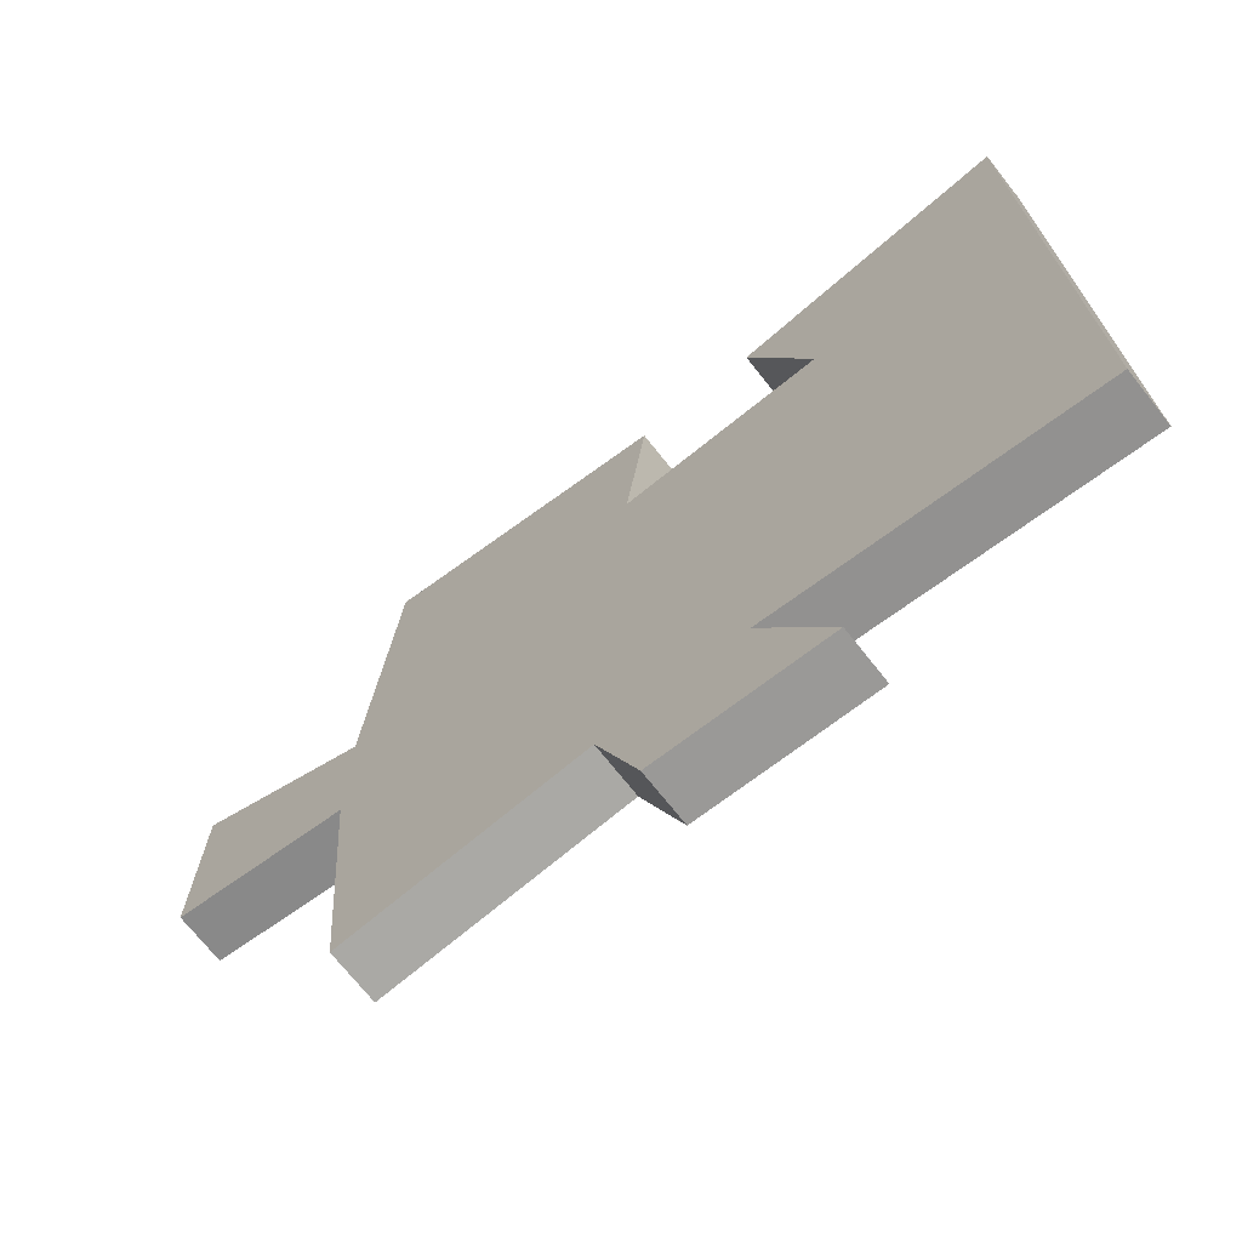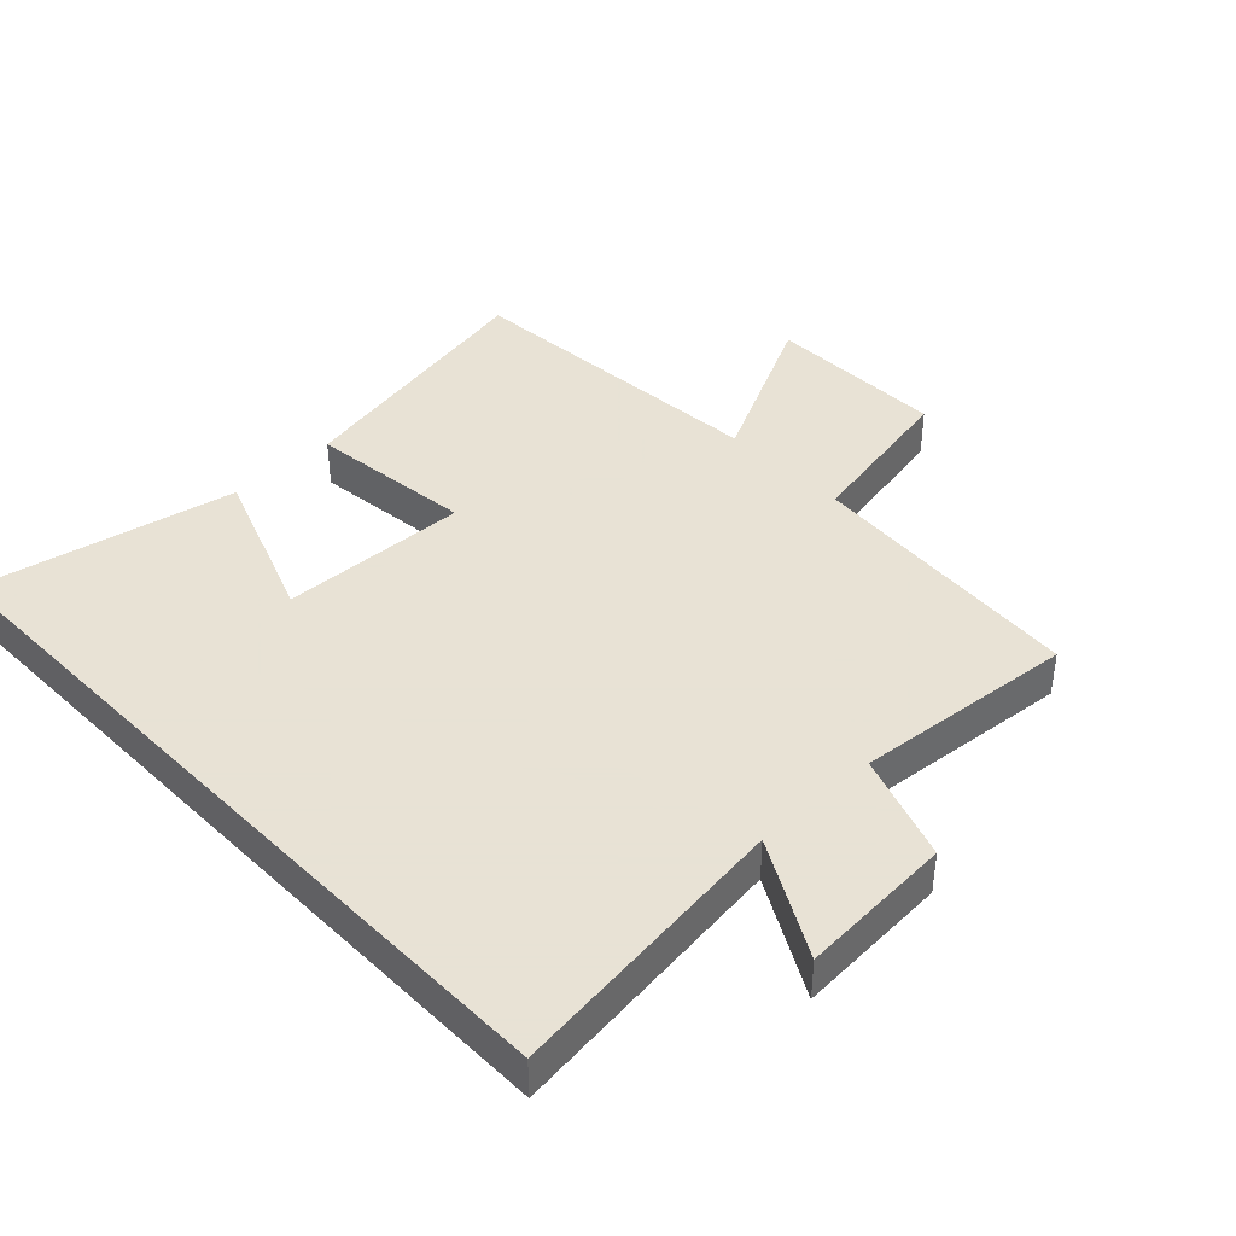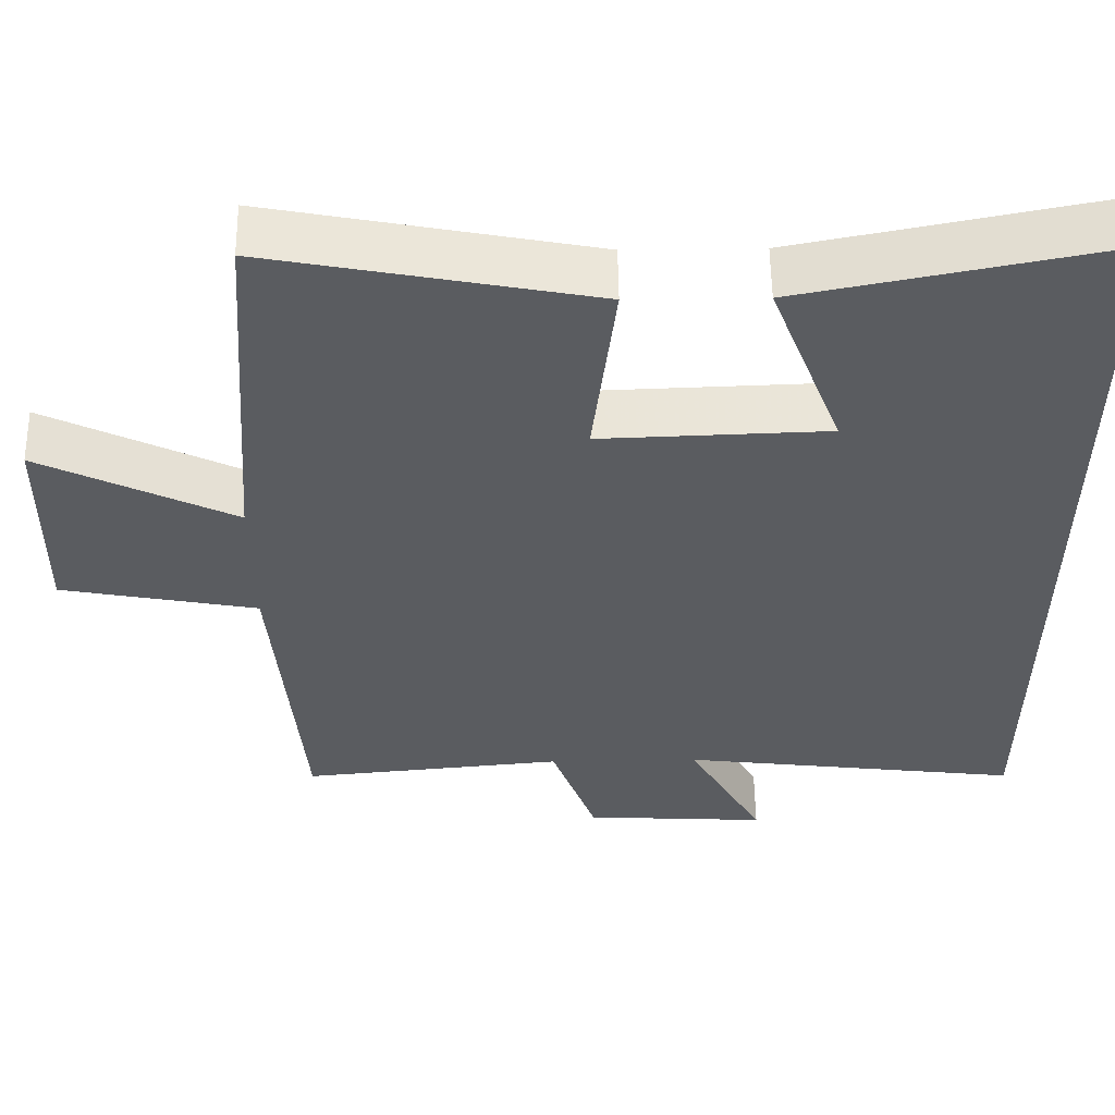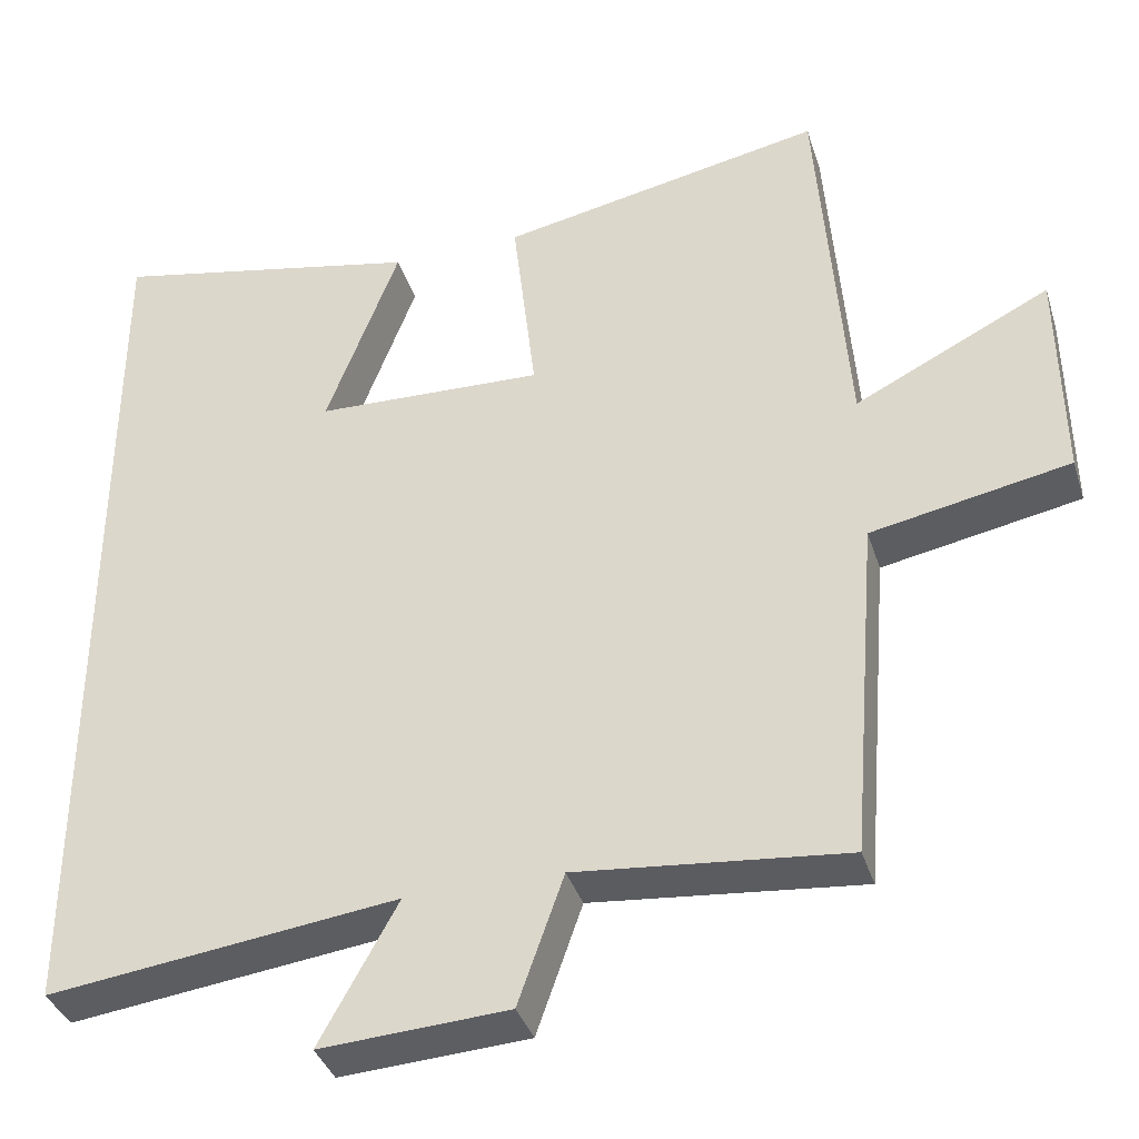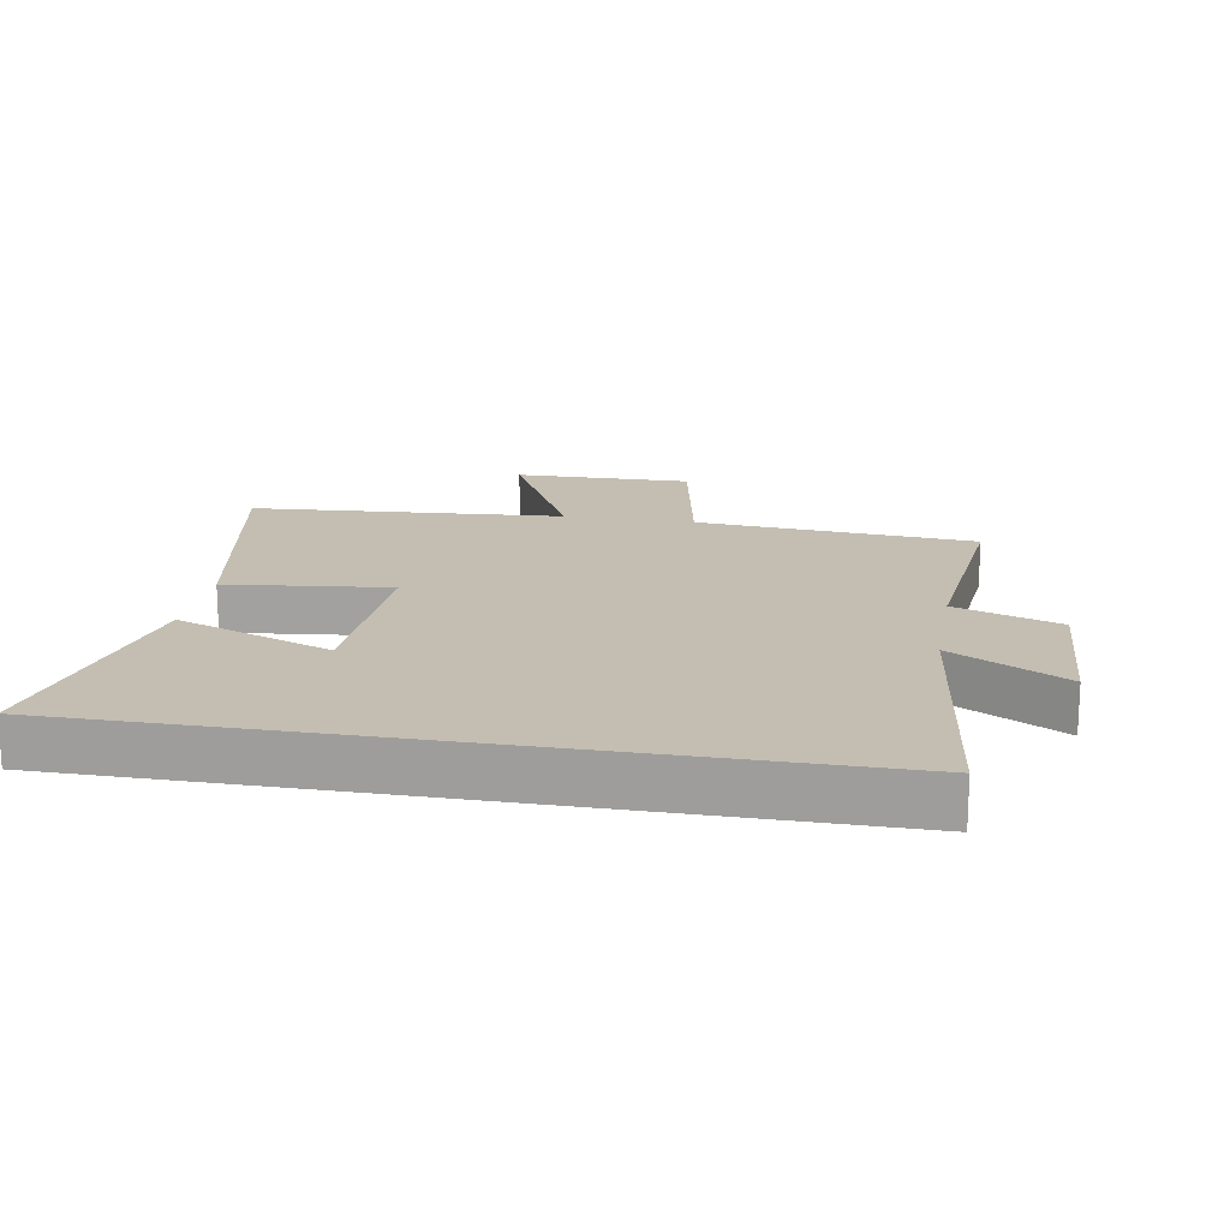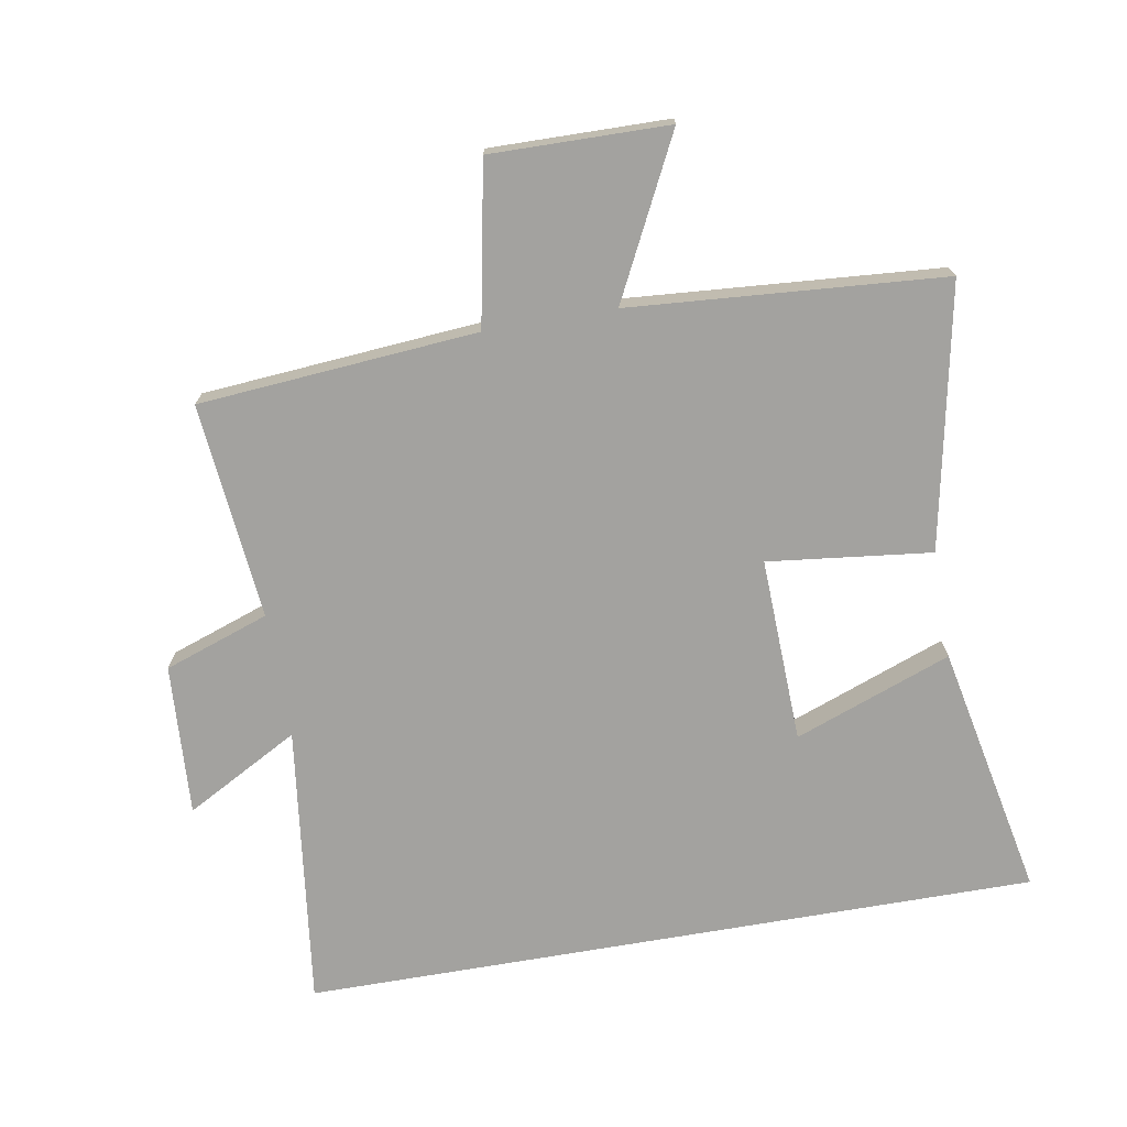
<metadata>
{"format":"obj","ext":"obj","renderer":"f3d","projection":"perspective","resolution":1024,"background":"white","views":[{"elev":-71.5,"azim":38.4,"up":"+Z"},{"elev":40.6,"azim":136.3,"up":"+Y"},{"elev":56.0,"azim":-0.8,"up":"+Z"},{"elev":-37.2,"azim":-163.1,"up":"+Z"},{"elev":17.2,"azim":100.0,"up":"+Y"},{"elev":-72.4,"azim":-80.2,"up":"+Y"}]}
</metadata>
<code>
v 0.5 0.07 0.58
v 0.5 0.07 -0.555
v 0.064 0.07 -0.5
v 0.161 0.07 -0.676
v -0.073 0.07 -0.662
v -0.13 0.07 -0.5
v -0.465 0.07 -0.533
v -0.5 0.07 -0.103
v -0.748 0.07 -0.055
v -0.744 0.07 0.219
v -0.5 0.07 0.097
v -0.464 0.07 0.58
v -0.058 0.07 0.5
v -0.087 0.07 0.248
v 0.199 0.07 0.258
v 0.108 0.07 0.5
v 0.5 0 0.58
v 0.5 0 -0.555
v 0.064 0 -0.5
v 0.161 0 -0.676
v -0.073 0 -0.662
v -0.13 0 -0.5
v -0.465 0 -0.533
v -0.5 0 -0.103
v -0.748 0 -0.055
v -0.744 0 0.219
v -0.5 0 0.097
v -0.464 0 0.58
v -0.058 0 0.5
v -0.087 0 0.248
v 0.199 0 0.258
v 0.108 0 0.5
f 15 16 1
f 11 12 13 14
f 11 14 15
f 8 9 10 11
f 6 7 8 11
f 6 11 15
f 3 4 5 6
f 3 6 15 1
f 1 2 3
f 17 32 31
f 30 29 28 27
f 31 30 27
f 27 26 25 24
f 27 24 23 22
f 31 27 22
f 22 21 20 19
f 17 31 22 19
f 19 18 17
f 1 17 18 2
f 2 18 19 3
f 3 19 20 4
f 4 20 21 5
f 5 21 22 6
f 6 22 23 7
f 7 23 24 8
f 8 24 25 9
f 9 25 26 10
f 10 26 27 11
f 11 27 28 12
f 12 28 29 13
f 13 29 30 14
f 14 30 31 15
f 15 31 32 16
f 16 32 17 1

</code>
